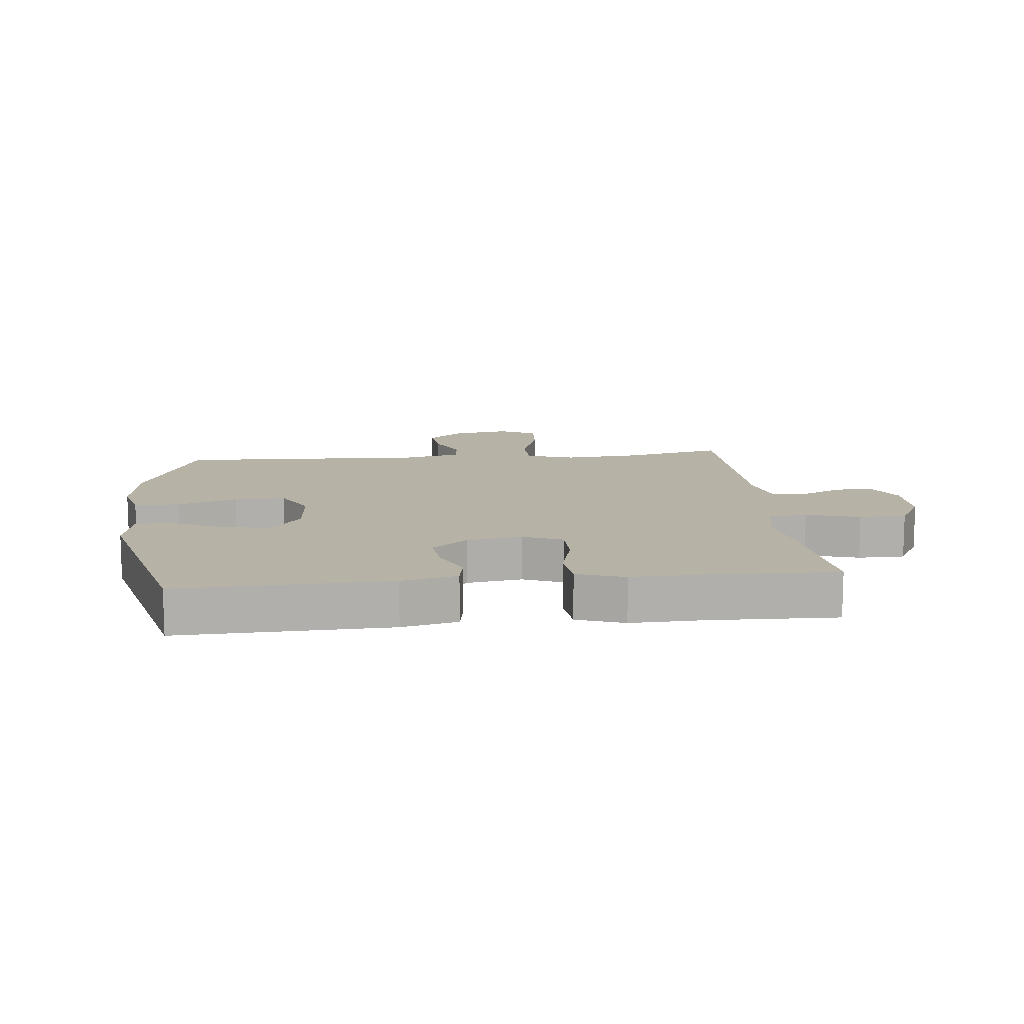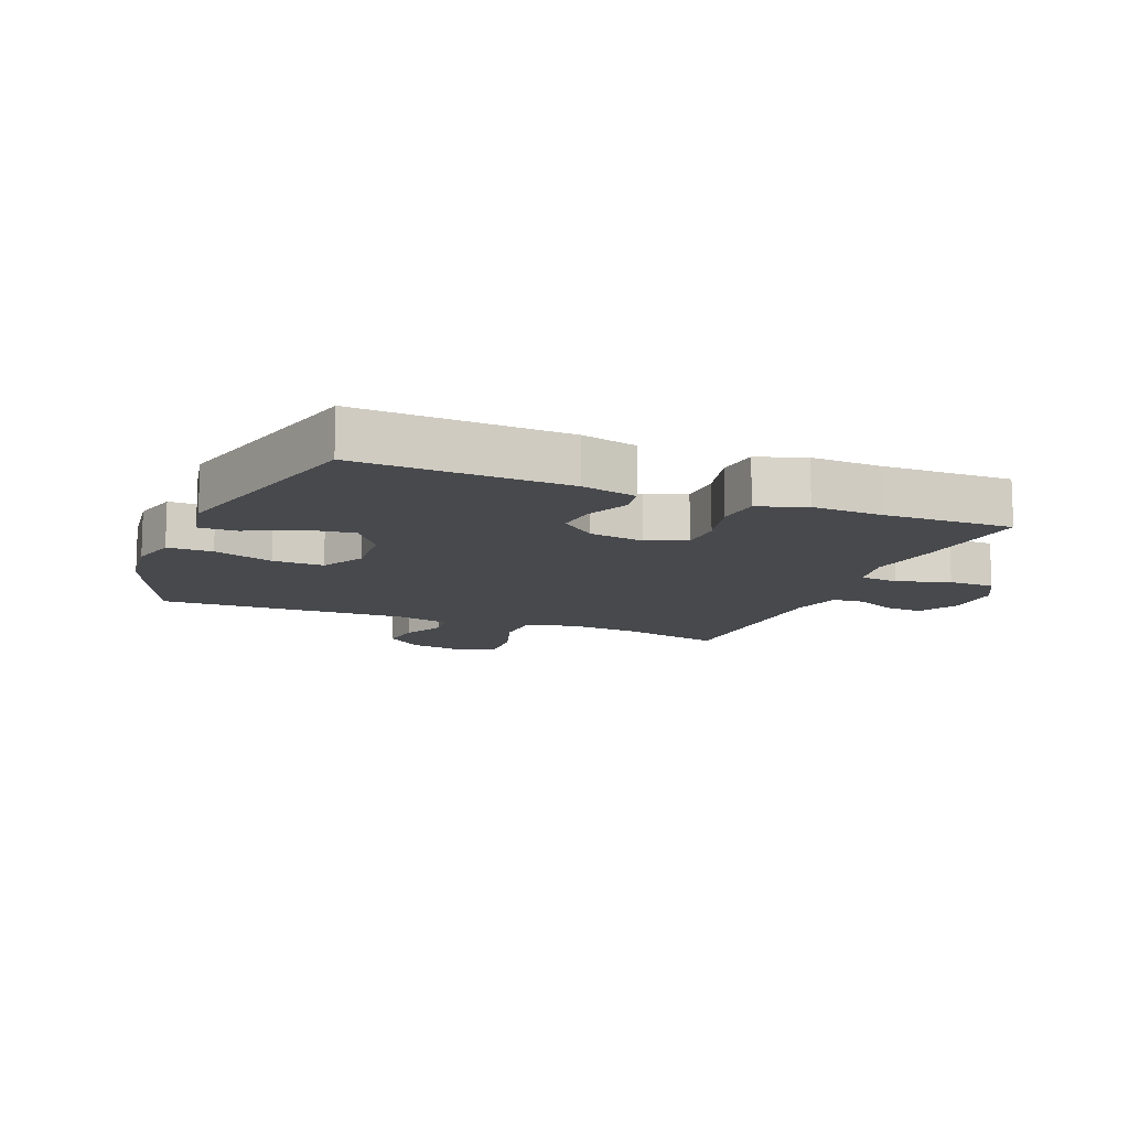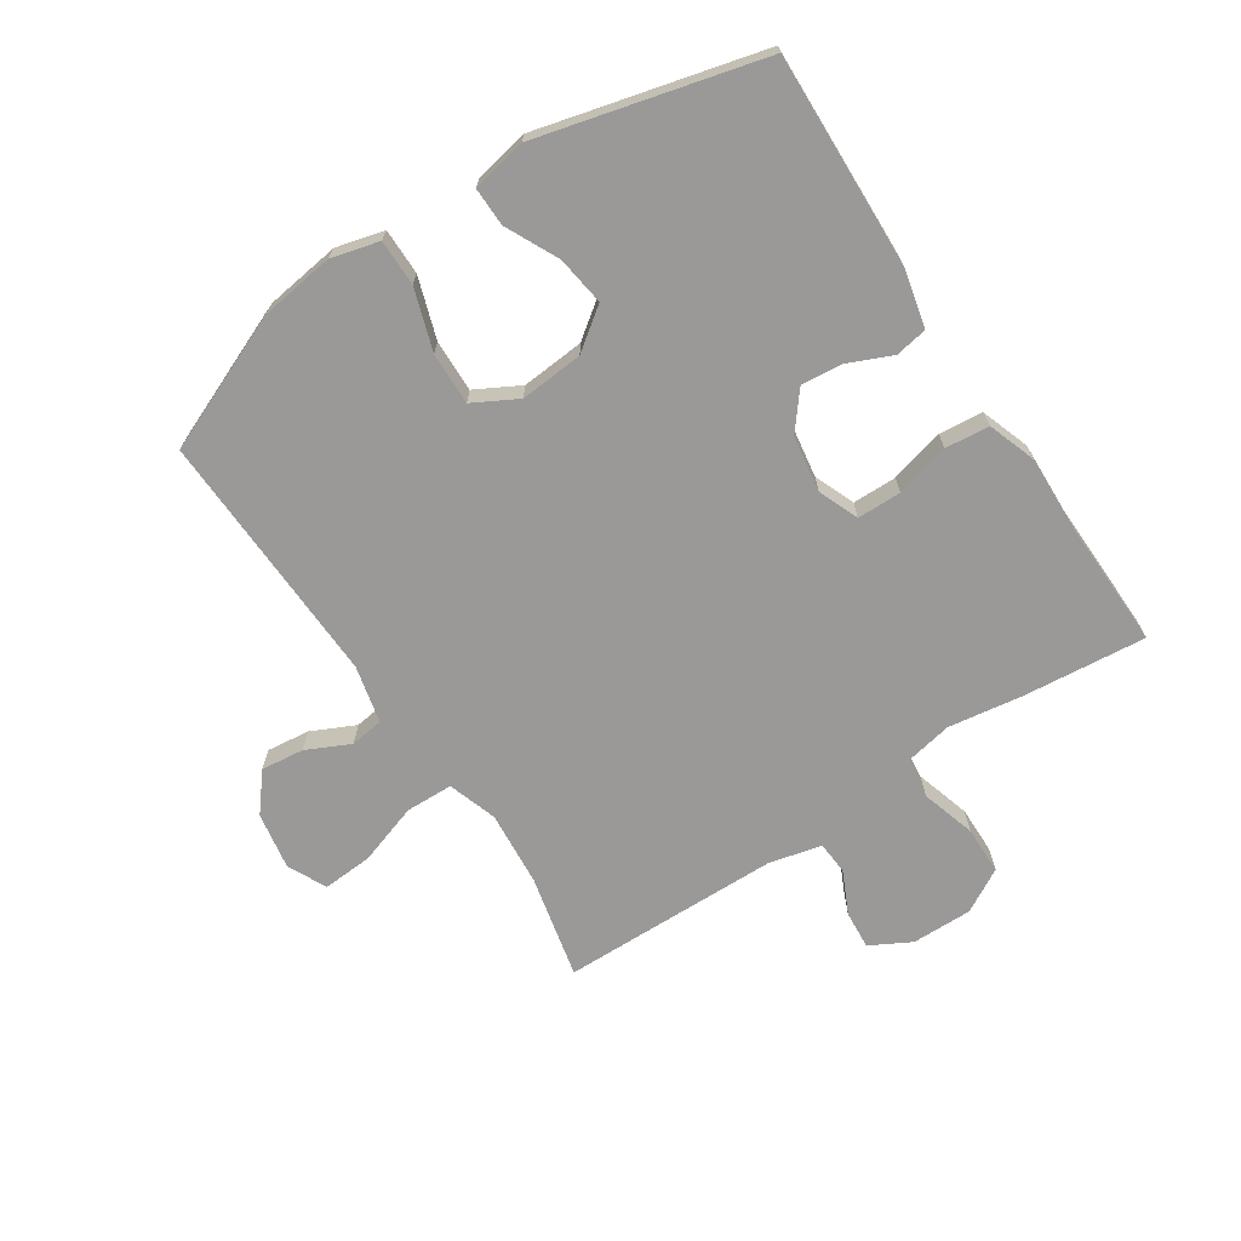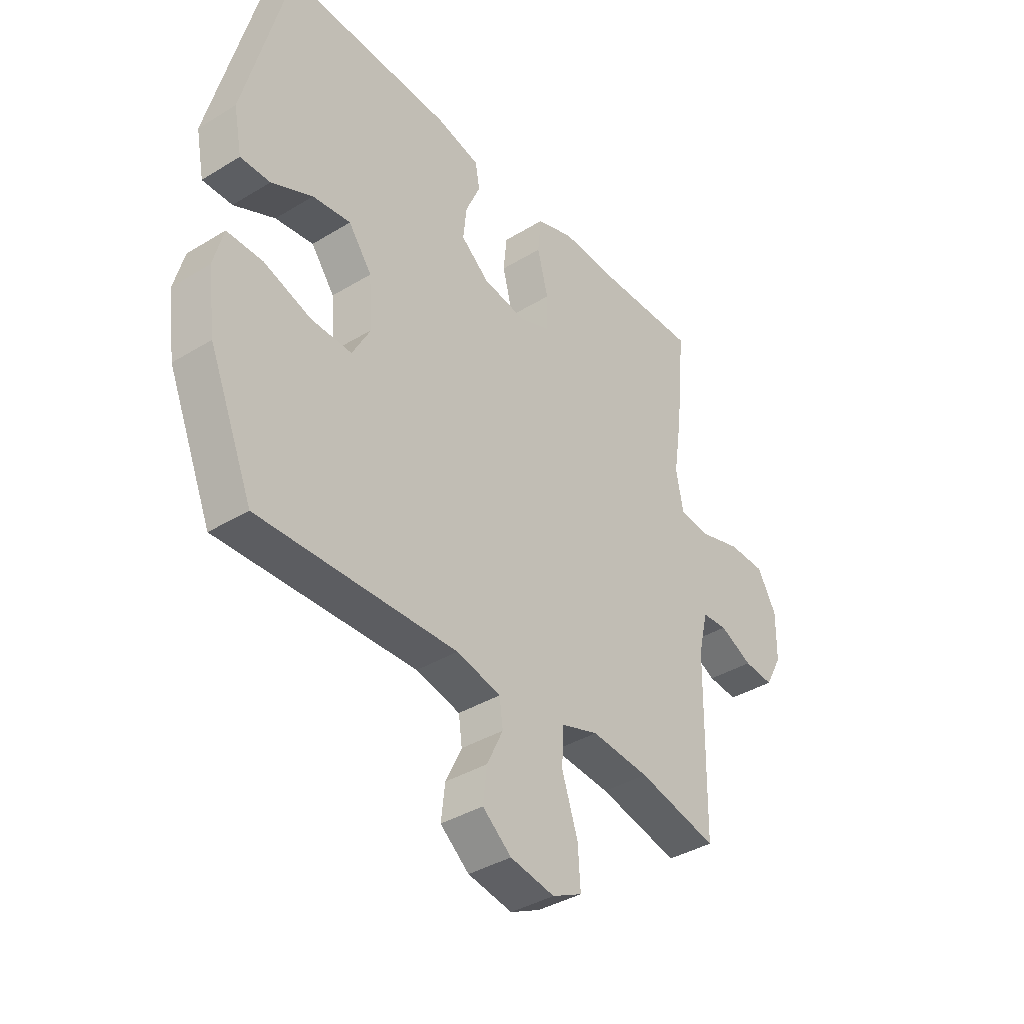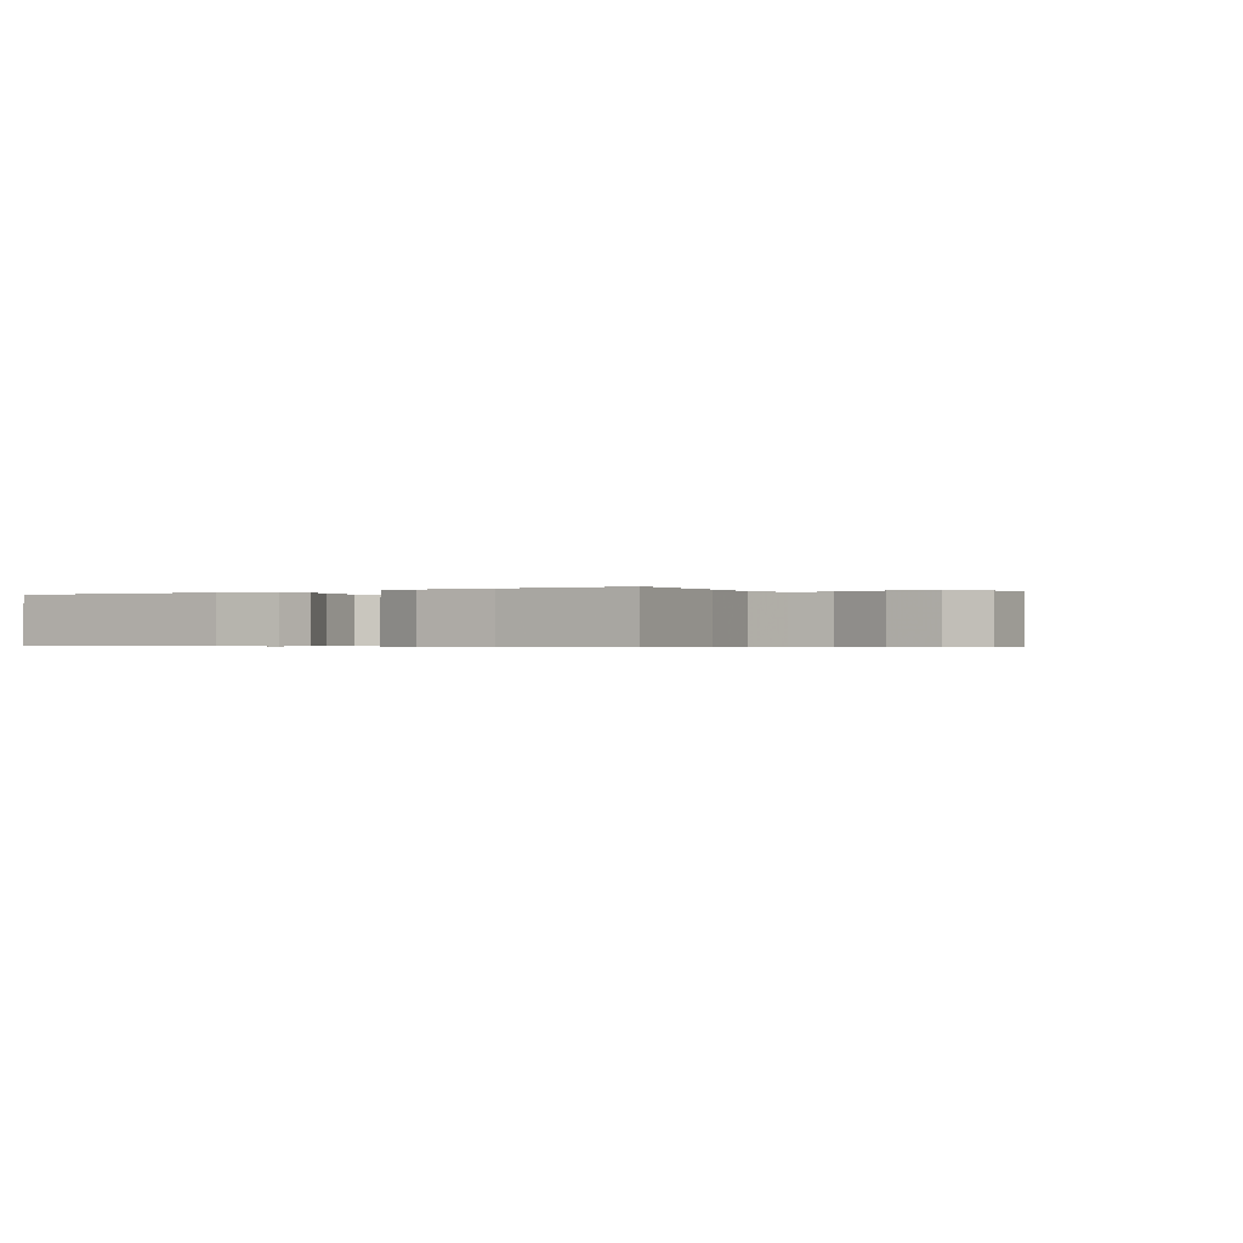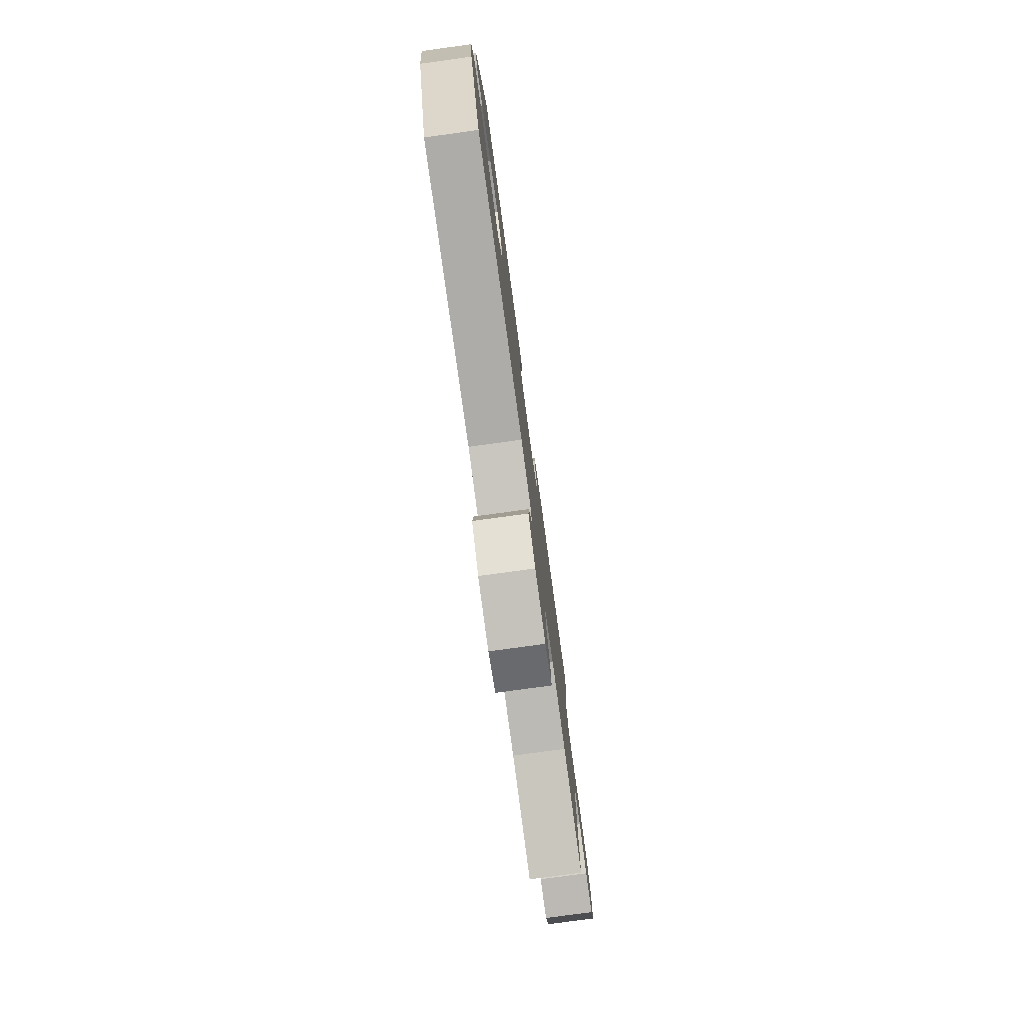
<metadata>
{"format":"obj","ext":"obj","renderer":"f3d","projection":"perspective","resolution":1024,"background":"white","views":[{"elev":12.2,"azim":-5.8,"up":"+Y"},{"elev":-12.0,"azim":-22.2,"up":"+Y"},{"elev":-69.1,"azim":-56.6,"up":"+Y"},{"elev":-38.3,"azim":-52.3,"up":"+Z"},{"elev":-0.4,"azim":32.8,"up":"+Y"},{"elev":-78.8,"azim":-82.2,"up":"+Z"}]}
</metadata>
<code>
v -0.5 0.07 -0.5
v -0.59 0.07 -0.284
v -0.606 0.07 -0.165
v -0.586 0.07 -0.089
v -0.513 0.07 -0.089
v -0.416 0.07 -0.121
v -0.333 0.07 -0.123
v -0.295 0.07 -0.053
v -0.303 0.07 0.047
v -0.351 0.07 0.112
v -0.429 0.07 0.101
v -0.513 0.07 0.06
v -0.574 0.07 0.059
v -0.591 0.07 0.146
v -0.5 0.07 0.5
v -0.16 0.07 0.488
v -0.07 0.07 0.467
v -0.061 0.07 0.416
v -0.091 0.07 0.347
v -0.098 0.07 0.281
v -0.04 0.07 0.234
v 0.049 0.07 0.22
v 0.113 0.07 0.246
v 0.114 0.07 0.316
v 0.092 0.07 0.402
v 0.099 0.07 0.472
v 0.176 0.07 0.499
v 0.291 0.07 0.495
v 0.5 0.07 0.5
v 0.481 0.07 0.306
v 0.463 0.07 0.187
v 0.478 0.07 0.109
v 0.541 0.07 0.103
v 0.628 0.07 0.129
v 0.704 0.07 0.128
v 0.743 0.07 0.059
v 0.742 0.07 -0.037
v 0.707 0.07 -0.102
v 0.646 0.07 -0.097
v 0.578 0.07 -0.065
v 0.526 0.07 -0.069
v 0.506 0.07 -0.152
v 0.5 0.07 -0.5
v 0.336 0.07 -0.463
v 0.216 0.07 -0.453
v 0.138 0.07 -0.479
v 0.136 0.07 -0.554
v 0.168 0.07 -0.651
v 0.173 0.07 -0.73
v 0.112 0.07 -0.76
v 0.021 0.07 -0.744
v -0.038 0.07 -0.696
v -0.03 0.07 -0.628
v 0.003 0.07 -0.559
v -0.004 0.07 -0.506
v -0.095 0.07 -0.485
v -0.5 0 -0.5
v -0.59 0 -0.284
v -0.606 0 -0.165
v -0.586 0 -0.089
v -0.513 0 -0.089
v -0.416 0 -0.121
v -0.333 0 -0.123
v -0.295 0 -0.053
v -0.303 0 0.047
v -0.351 0 0.112
v -0.429 0 0.101
v -0.513 0 0.06
v -0.574 0 0.059
v -0.591 0 0.146
v -0.5 0 0.5
v -0.16 0 0.488
v -0.07 0 0.467
v -0.061 0 0.416
v -0.091 0 0.347
v -0.098 0 0.281
v -0.04 0 0.234
v 0.049 0 0.22
v 0.113 0 0.246
v 0.114 0 0.316
v 0.092 0 0.402
v 0.099 0 0.472
v 0.176 0 0.499
v 0.291 0 0.495
v 0.5 0 0.5
v 0.481 0 0.306
v 0.463 0 0.187
v 0.478 0 0.109
v 0.541 0 0.103
v 0.628 0 0.129
v 0.704 0 0.128
v 0.743 0 0.059
v 0.742 0 -0.037
v 0.707 0 -0.102
v 0.646 0 -0.097
v 0.578 0 -0.065
v 0.526 0 -0.069
v 0.506 0 -0.152
v 0.5 0 -0.5
v 0.336 0 -0.463
v 0.216 0 -0.453
v 0.138 0 -0.479
v 0.136 0 -0.554
v 0.168 0 -0.651
v 0.173 0 -0.73
v 0.112 0 -0.76
v 0.021 0 -0.744
v -0.038 0 -0.696
v -0.03 0 -0.628
v 0.003 0 -0.559
v -0.004 0 -0.506
v -0.095 0 -0.485
f 51 52 53 54
f 49 50 51 54
f 47 48 49 54
f 46 47 54 55
f 45 46 55 56
f 42 43 44
f 41 42 44 45
f 37 38 39 40
f 37 40 41
f 36 37 41
f 33 34 35 36
f 32 33 36 41
f 28 29 30 31
f 28 31 32
f 24 25 26 27
f 23 24 27 28
f 16 17 18 19
f 16 19 20
f 15 16 20
f 14 15 20 21
f 11 12 13 14
f 10 11 14 21
f 3 4 5 6
f 3 6 7
f 2 3 7
f 1 2 7
f 56 1 7 8
f 23 28 32 41
f 22 23 41 45
f 9 10 21 22
f 22 45 56
f 8 9 22 56
f 110 109 108 107
f 110 107 106 105
f 110 105 104 103
f 111 110 103 102
f 112 111 102 101
f 100 99 98
f 101 100 98 97
f 96 95 94 93
f 97 96 93
f 97 93 92
f 92 91 90 89
f 97 92 89 88
f 87 86 85 84
f 88 87 84
f 83 82 81 80
f 84 83 80 79
f 75 74 73 72
f 76 75 72
f 76 72 71
f 77 76 71 70
f 70 69 68 67
f 77 70 67 66
f 62 61 60 59
f 63 62 59
f 63 59 58
f 63 58 57
f 64 63 57 112
f 97 88 84 79
f 101 97 79 78
f 78 77 66 65
f 112 101 78
f 112 78 65 64
f 1 57 58 2
f 2 58 59 3
f 3 59 60 4
f 4 60 61 5
f 5 61 62 6
f 6 62 63 7
f 7 63 64 8
f 8 64 65 9
f 9 65 66 10
f 10 66 67 11
f 11 67 68 12
f 12 68 69 13
f 13 69 70 14
f 14 70 71 15
f 15 71 72 16
f 16 72 73 17
f 17 73 74 18
f 18 74 75 19
f 19 75 76 20
f 20 76 77 21
f 21 77 78 22
f 22 78 79 23
f 23 79 80 24
f 24 80 81 25
f 25 81 82 26
f 26 82 83 27
f 27 83 84 28
f 28 84 85 29
f 29 85 86 30
f 30 86 87 31
f 31 87 88 32
f 32 88 89 33
f 33 89 90 34
f 34 90 91 35
f 35 91 92 36
f 36 92 93 37
f 37 93 94 38
f 38 94 95 39
f 39 95 96 40
f 40 96 97 41
f 41 97 98 42
f 42 98 99 43
f 43 99 100 44
f 44 100 101 45
f 45 101 102 46
f 46 102 103 47
f 47 103 104 48
f 48 104 105 49
f 49 105 106 50
f 50 106 107 51
f 51 107 108 52
f 52 108 109 53
f 53 109 110 54
f 54 110 111 55
f 55 111 112 56
f 56 112 57 1

</code>
